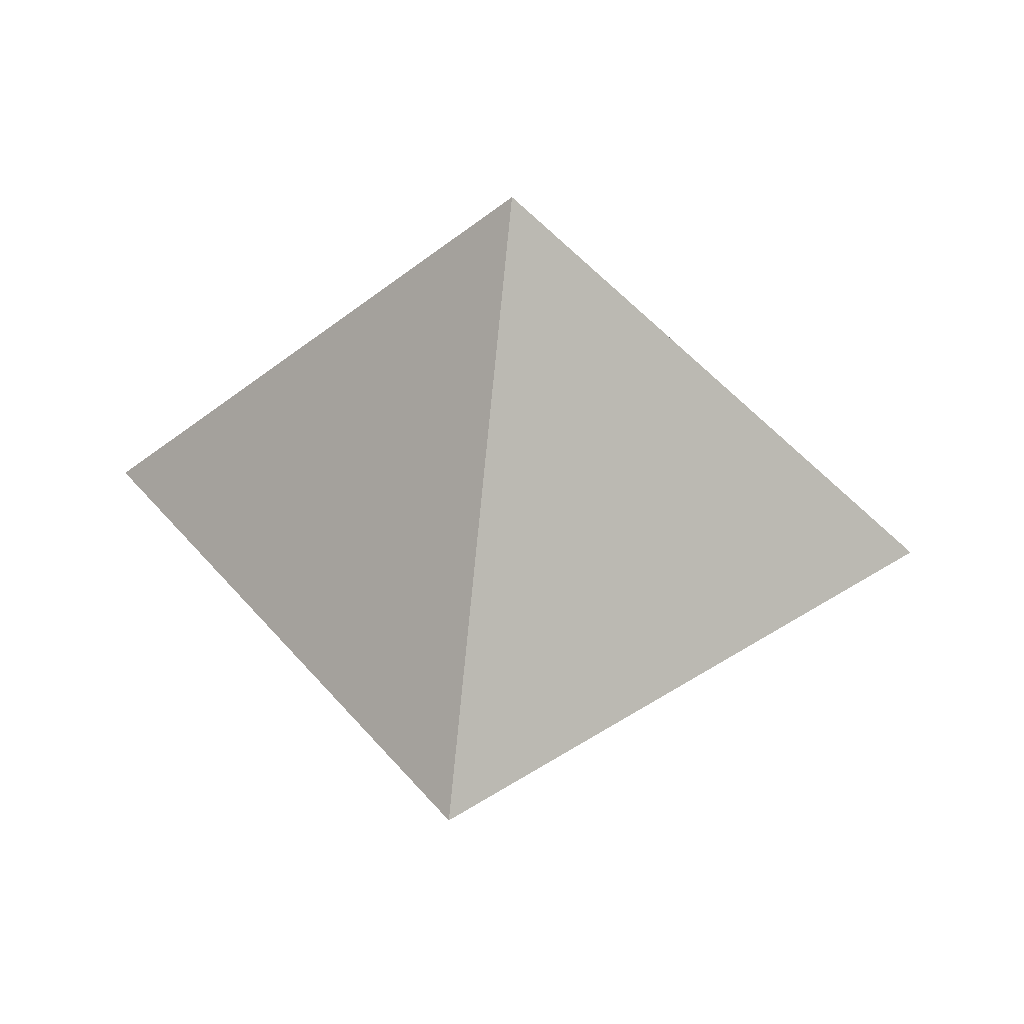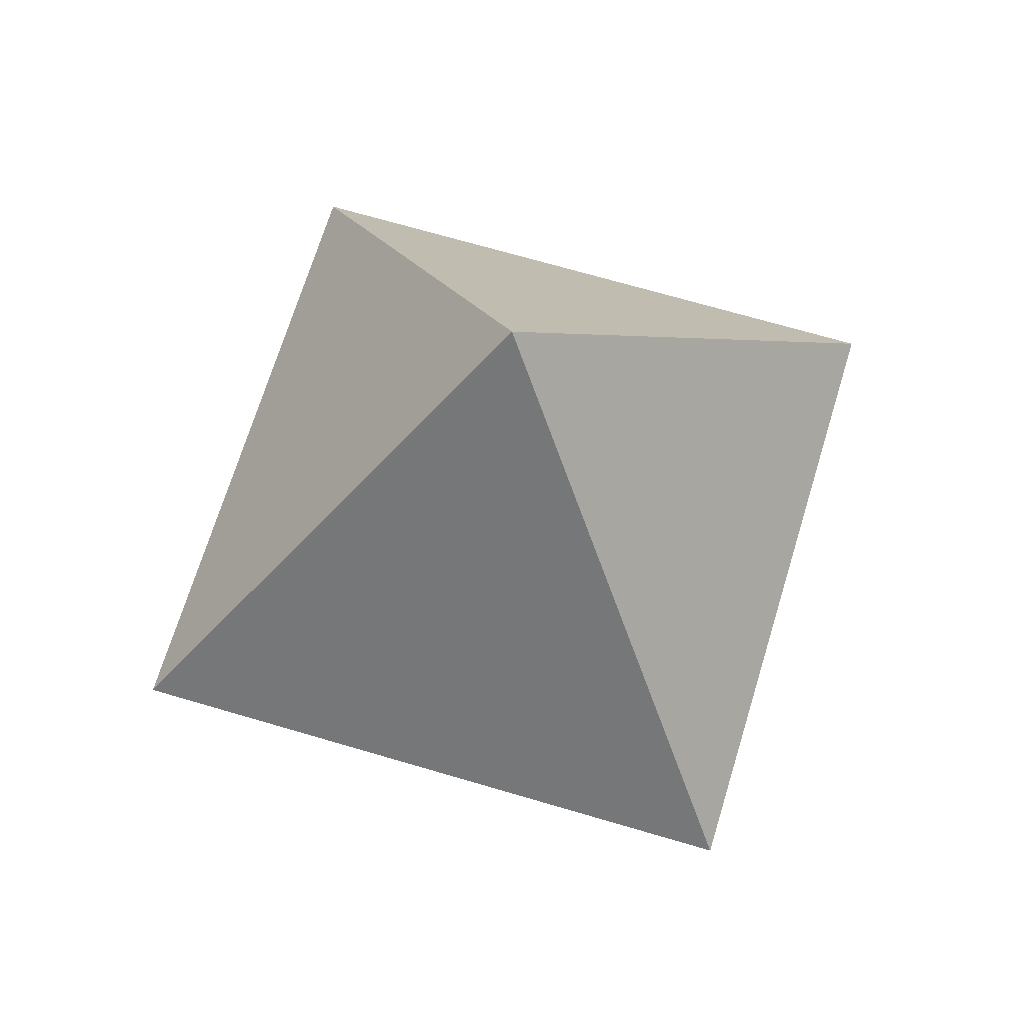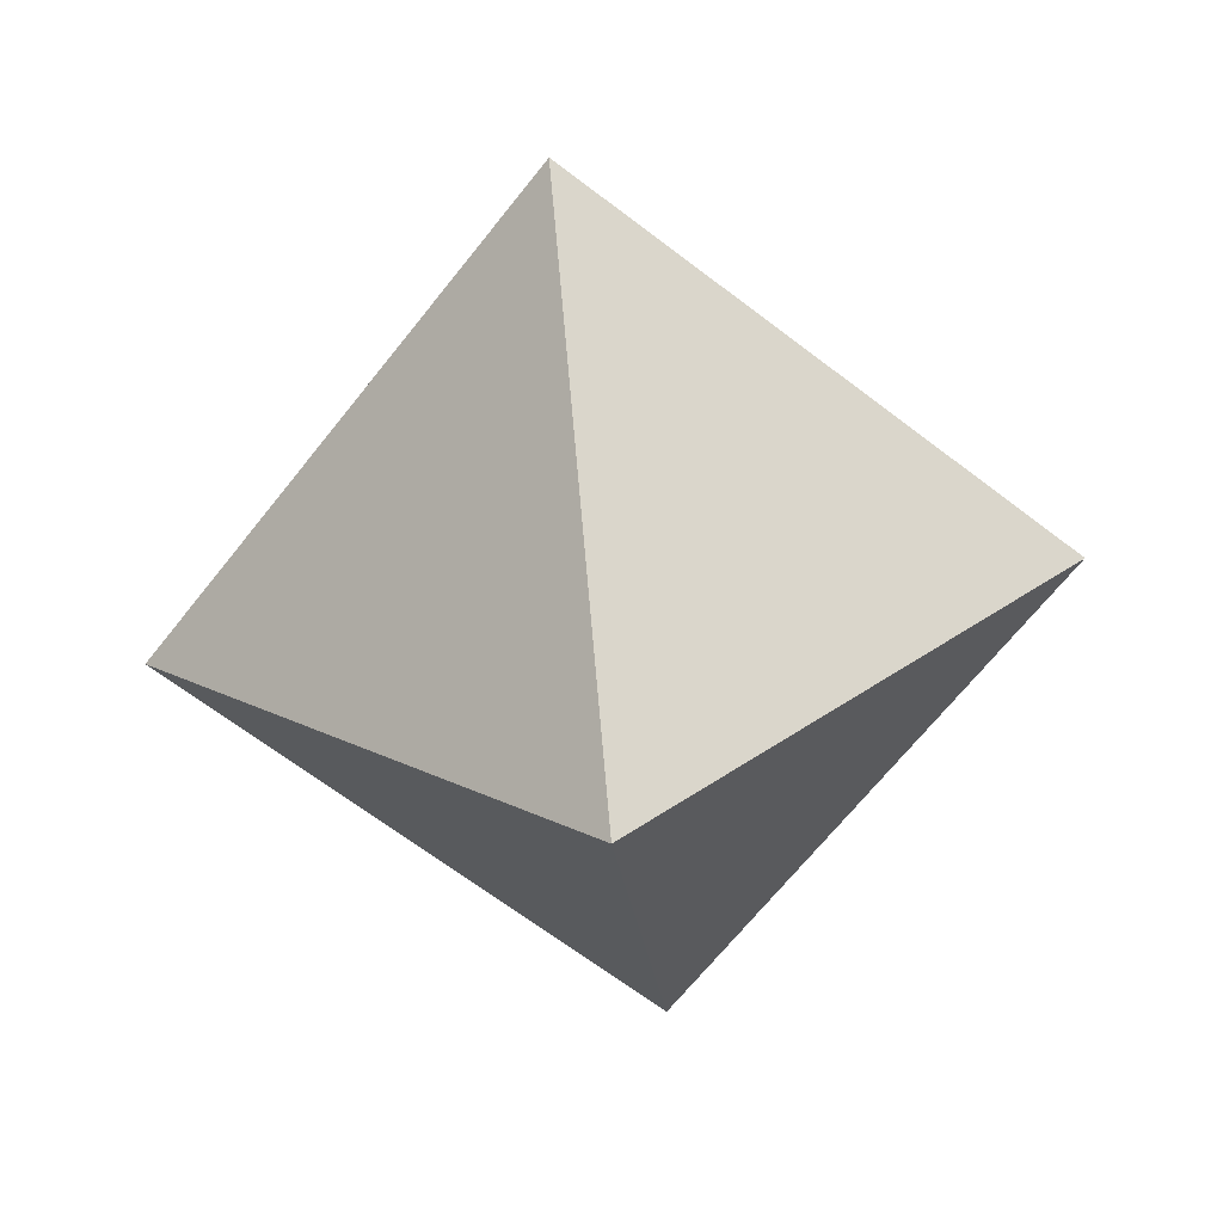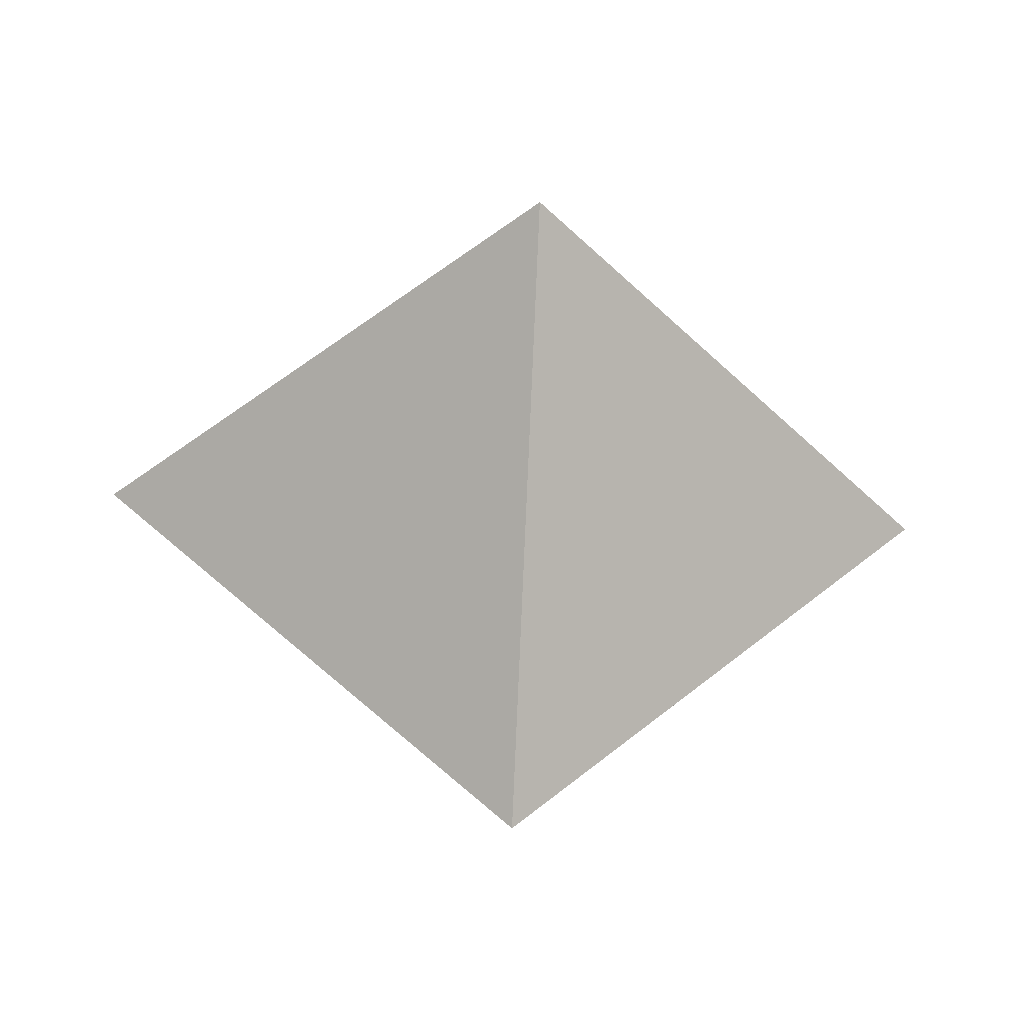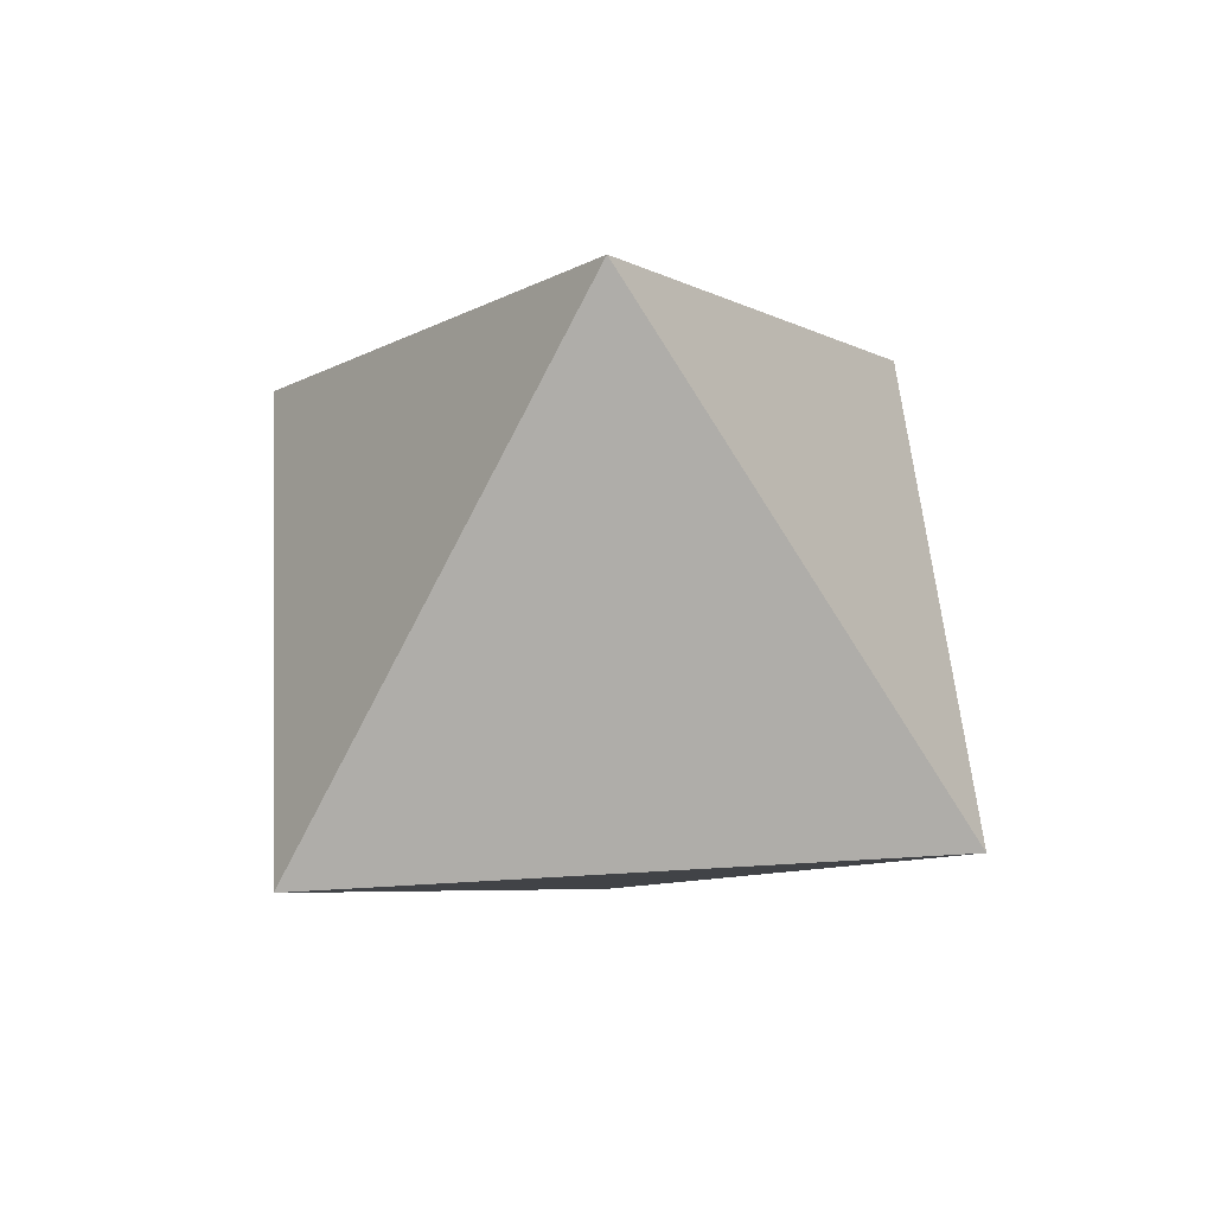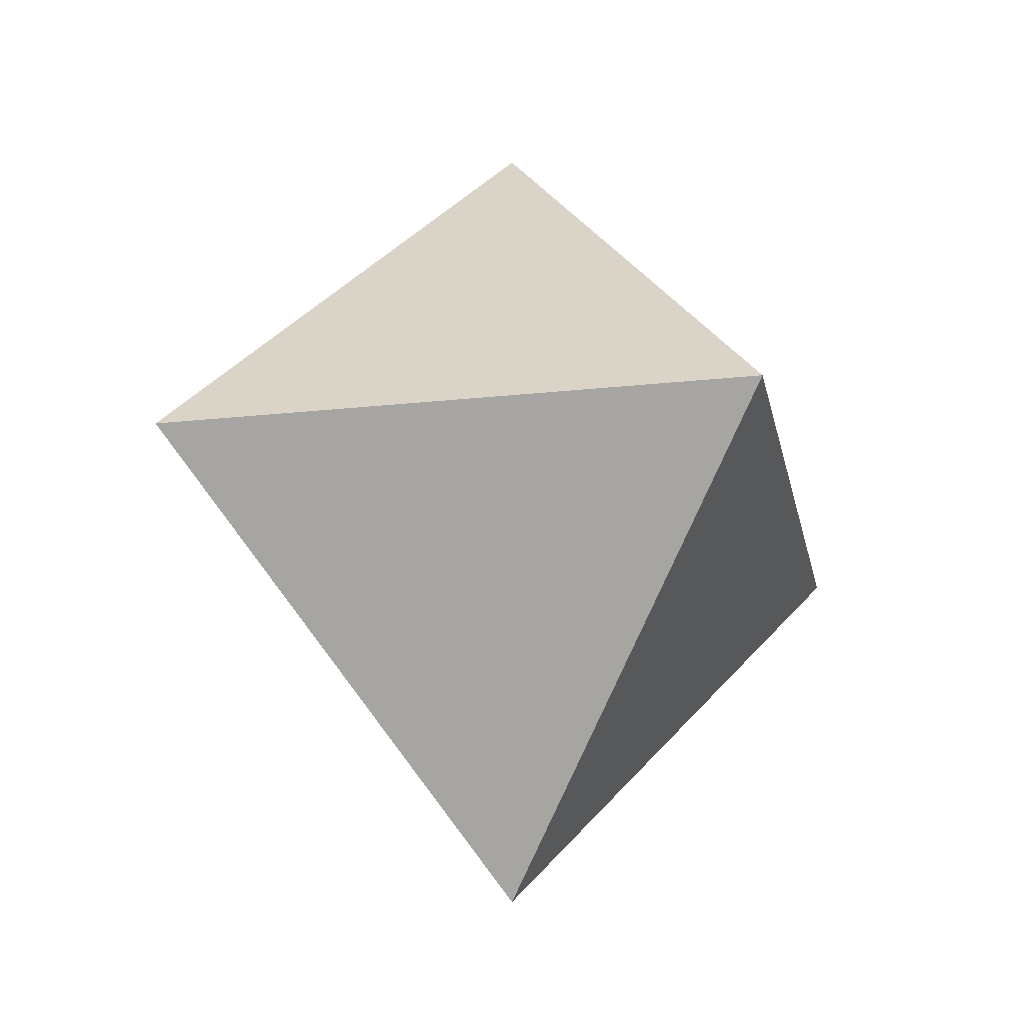
<metadata>
{"format":"obj","ext":"obj","renderer":"f3d","projection":"perspective","resolution":1024,"background":"white","views":[{"elev":44.7,"azim":-171.8,"up":"+Z"},{"elev":66.9,"azim":-118.3,"up":"+Y"},{"elev":-64.9,"azim":7.1,"up":"+Z"},{"elev":-44.4,"azim":86.4,"up":"+Z"},{"elev":48.2,"azim":41.0,"up":"+Y"},{"elev":-21.6,"azim":-34.0,"up":"+Y"}]}
</metadata>
<code>
v 1 0 0
v -1 0 0
v 0 1 0
v 0 -1 0
v 0 0 1
v 0 0 -1
f 1 3 5
f 1 4 6
f 1 5 4
f 1 6 3
f 2 3 6
f 2 4 5
f 2 5 3
f 2 6 4

</code>
